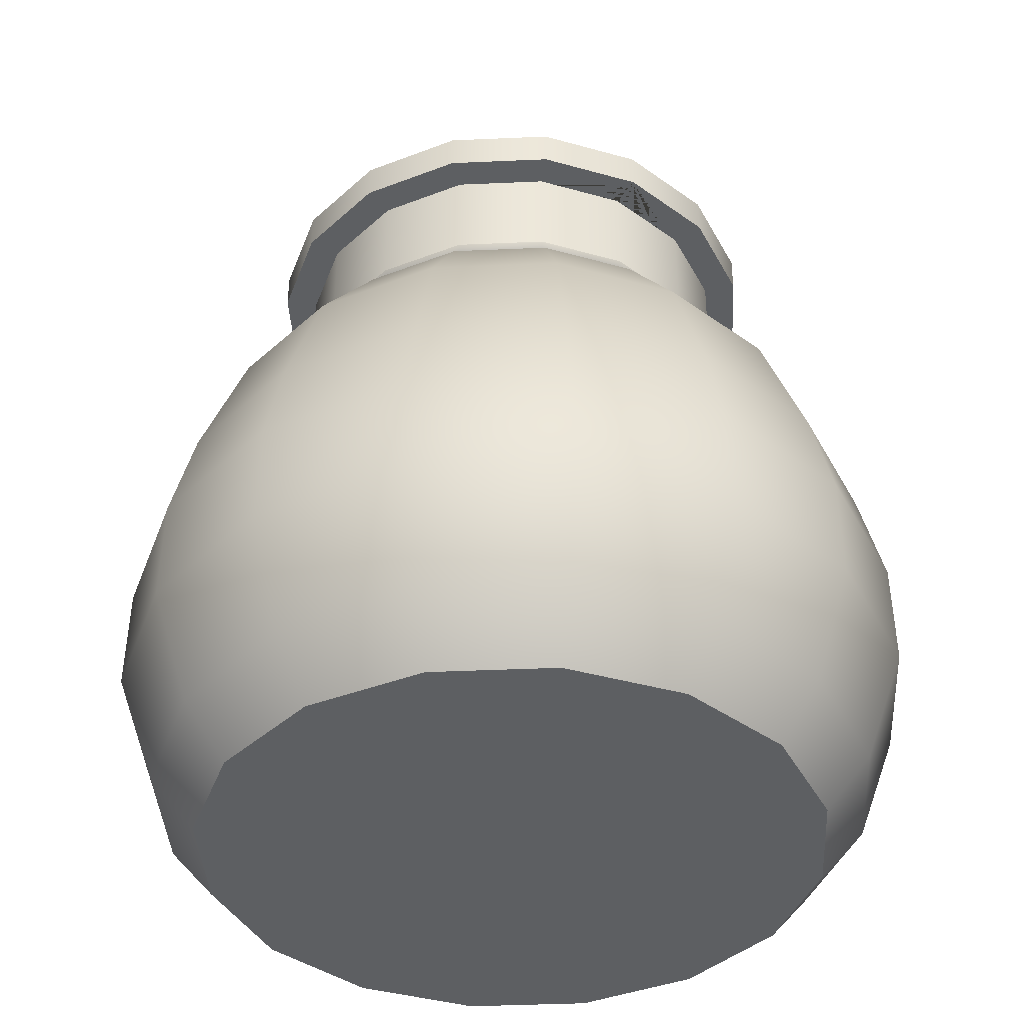
<metadata>
{"format":"obj","ext":"obj","renderer":"f3d","projection":"perspective","resolution":1024,"background":"white","views":[{"elev":-39.6,"azim":81.9,"up":"+Y"}]}
</metadata>
<code>
o SetA_Container_Style_10
v 0 0.1599 -0.06598
v 0 0.1329 -0.08675
v 0 0.07329 -0.1061
v 0 0.01462 -0.0959
v 0.02525 0.1599 -0.06095
v 0.0332 0.1329 -0.08015
v 0.03812 0.09902 -0.09203
v 0.0406 0.07329 -0.09803
v 0.04078 0.04477 -0.09845
v 0.0367 0.01462 -0.0886
v 0.04665 0.1599 -0.04665
v 0.06134 0.1329 -0.06134
v 0.07044 0.09902 -0.07044
v 0.07503 0.07329 -0.07503
v 0.07535 0.04477 -0.07535
v 0.06781 0.01462 -0.06781
v 0.06095 0.1599 -0.02525
v 0.08015 0.1329 -0.0332
v 0.09203 0.09902 -0.03812
v 0.09803 0.07329 -0.0406
v 0.09845 0.04477 -0.04078
v 0.0886 0.01462 -0.0367
v 0.06598 0.1599 0
v 0.08675 0.1329 0
v 0.09961 0.09902 0
v 0.1061 0.07329 0
v 0.1066 0.04477 0
v 0.0959 0.01462 0
v 0.06095 0.1599 0.02525
v 0.08015 0.1329 0.0332
v 0.09203 0.09902 0.03812
v 0.09803 0.07329 0.0406
v 0.09845 0.04477 0.04078
v 0.0886 0.01462 0.0367
v 0.04665 0.1599 0.04665
v 0.06134 0.1329 0.06134
v 0.07044 0.09902 0.07044
v 0.07503 0.07329 0.07503
v 0.07535 0.04477 0.07535
v 0.06781 0.01462 0.06781
v 0.02525 0.1599 0.06095
v 0.0332 0.1329 0.08015
v 0.03812 0.09902 0.09203
v 0.0406 0.07329 0.09803
v 0.04078 0.04477 0.09845
v 0.0367 0.01462 0.0886
v 0 0.1599 0.06598
v 0 0.1329 0.08675
v 0 0.09902 0.09961
v 0 0.07329 0.1061
v 0 0.04477 0.1066
v 0 0.01462 0.0959
v -0.02525 0.1599 0.06095
v -0.0332 0.1329 0.08015
v -0.03812 0.09902 0.09203
v -0.0406 0.07329 0.09803
v -0.04078 0.04477 0.09845
v -0.0367 0.01462 0.0886
v -0.04665 0.1599 0.04665
v -0.06134 0.1329 0.06134
v -0.07044 0.09902 0.07044
v -0.07503 0.07329 0.07503
v -0.07535 0.04477 0.07535
v -0.06781 0.01462 0.06781
v -0.06095 0.1599 0.02525
v -0.08015 0.1329 0.0332
v -0.09203 0.09902 0.03812
v -0.09803 0.07329 0.0406
v -0.09845 0.04477 0.04078
v -0.0886 0.01462 0.0367
v -0.06598 0.1599 -0
v -0.08675 0.1329 -0
v -0.09961 0.09902 -0
v -0.1061 0.07329 -0
v -0.1066 0.04477 -0
v -0.0959 0.01462 -0
v -0.06095 0.1599 -0.02525
v -0.08015 0.1329 -0.0332
v -0.09203 0.09902 -0.03812
v -0.09803 0.07329 -0.0406
v -0.09845 0.04477 -0.04078
v -0.0886 0.01462 -0.0367
v -0.04665 0.1599 -0.04665
v -0.06134 0.1329 -0.06134
v -0.07044 0.09902 -0.07044
v -0.07502 0.07329 -0.07503
v -0.07535 0.04477 -0.07535
v -0.06781 0.01462 -0.06781
v -0.02525 0.1599 -0.06095
v -0.0332 0.1329 -0.08015
v -0.03812 0.09902 -0.09203
v -0.0406 0.07329 -0.09803
v -0.04078 0.04477 -0.09845
v -0.0367 0.01462 -0.0886
v 0 0.09902 -0.09961
v 0 0.04477 -0.1066
v 0.02212 0.1678 -0.05341
v 0.03202 -0 -0.07729
v 0.04088 0.1678 -0.04088
v 0.05916 -0 -0.05916
v 0.05341 0.1678 -0.02212
v 0.07729 -0 -0.03202
v 0.05781 0.1678 0
v 0.08366 -0 0
v 0.05341 0.1678 0.02212
v 0.07729 -0 0.03202
v 0.04088 0.1678 0.04088
v 0.05916 -0 0.05916
v 0.02212 0.1678 0.05341
v 0.03202 -0 0.07729
v 0 0.1678 0.05781
v 0 -0 0.08366
v -0.02212 0.1678 0.05341
v -0.03202 -0 0.07729
v -0.04088 0.1678 0.04088
v -0.05916 -0 0.05916
v -0.05341 0.1678 0.02212
v -0.07729 -0 0.03202
v -0.05781 0.1678 -0
v -0.08366 -0 -0
v -0.05341 0.1678 -0.02212
v -0.07729 -0 -0.03202
v -0.04088 0.1678 -0.04088
v -0.05916 -0 -0.05916
v -0.02212 0.1678 -0.05341
v -0.03202 -0 -0.07729
v 0 0.1678 -0.05781
v 0 -0 -0.08366
v 0.02344 0.1923 -0.05659
v 0.04331 0.1923 -0.04331
v 0.05659 0.1923 -0.02344
v 0.06126 0.1923 0
v 0.05659 0.1923 0.02344
v 0.04331 0.1923 0.04331
v 0.02344 0.1923 0.05659
v 0 0.1923 0.06126
v -0.02344 0.1923 0.05659
v -0.04331 0.1923 0.04331
v -0.05659 0.1923 0.02344
v -0.06125 0.1923 -0
v -0.05659 0.1923 -0.02344
v -0.04331 0.1923 -0.04331
v -0.02344 0.1923 -0.05659
v 0 0.1923 -0.06126
v 0.0268 0.1923 -0.0647
v 0.04952 0.1923 -0.04952
v 0.0647 0.1923 -0.0268
v 0.07003 0.1923 0
v 0.0647 0.1923 0.0268
v 0.04952 0.1923 0.04952
v 0.0268 0.1923 0.0647
v 0 0.1923 0.07003
v -0.0268 0.1923 0.0647
v -0.04952 0.1923 0.04952
v -0.0647 0.1923 0.0268
v -0.07003 0.1923 -0
v -0.0647 0.1923 -0.0268
v -0.04952 0.1923 -0.04952
v -0.0268 0.1923 -0.0647
v 0 0.1923 -0.07003
v 0.0268 0.2021 -0.0647
v 0.04952 0.2021 -0.04952
v 0.0647 0.2021 -0.0268
v 0.07003 0.2021 0
v 0.0647 0.2021 0.0268
v 0.04952 0.2021 0.04952
v 0.0268 0.2021 0.0647
v 0 0.2021 0.07003
v -0.0268 0.2021 0.0647
v -0.04952 0.2021 0.04952
v -0.0647 0.2021 0.0268
v -0.07003 0.2021 -0
v -0.0647 0.2021 -0.0268
v -0.04952 0.2021 -0.04952
v -0.0268 0.2021 -0.0647
v 0 0.2021 -0.07003
v 0.02238 0.1641 -0.05404
v 0.02344 0.1671 -0.05659
v 0.02313 0.165 -0.05584
v 0.04331 0.1671 -0.04331
v 0.04136 0.1641 -0.04136
v 0.04274 0.165 -0.04274
v 0.05659 0.1671 -0.02344
v 0.05404 0.1641 -0.02238
v 0.05584 0.165 -0.02313
v 0.06126 0.1671 0
v 0.05849 0.1641 0
v 0.06045 0.165 0
v 0.05659 0.1671 0.02344
v 0.05404 0.1641 0.02238
v 0.05584 0.165 0.02313
v 0.04331 0.1671 0.04331
v 0.04136 0.1641 0.04136
v 0.04274 0.165 0.04274
v 0.02344 0.1671 0.05659
v 0.02238 0.1641 0.05404
v 0.02313 0.165 0.05584
v 0 0.1671 0.06126
v 0 0.1641 0.05849
v 0 0.165 0.06045
v -0.02344 0.1671 0.05659
v -0.02238 0.1641 0.05404
v -0.02313 0.165 0.05584
v -0.04331 0.1671 0.04331
v -0.04136 0.1641 0.04136
v -0.04274 0.165 0.04274
v -0.05659 0.1671 0.02344
v -0.05404 0.1641 0.02238
v -0.05584 0.165 0.02313
v -0.06125 0.1671 -0
v -0.05849 0.1641 -0
v -0.06045 0.165 -0
v -0.05659 0.1671 -0.02344
v -0.05404 0.1641 -0.02238
v -0.05584 0.165 -0.02313
v -0.04331 0.1671 -0.04331
v -0.04136 0.1641 -0.04136
v -0.04274 0.165 -0.04274
v -0.02344 0.1671 -0.05659
v -0.02238 0.1641 -0.05404
v -0.02313 0.165 -0.05584
v 0 0.1671 -0.06126
v 0 0.1641 -0.05849
v 0 0.165 -0.06045
v 0 0.2241 -0.01703
v 0 0.2205 -0.01892
v 0 0.2013 -0.01703
v 0.002029 0.2316 -0.00757
v 0.002945 0.2297 -0.01099
v 0.003748 0.2272 -0.01399
v 0.004407 0.2241 -0.01645
v 0.004897 0.2205 -0.01828
v 0.005199 0.2167 -0.0194
v 0.005301 0.2127 -0.01978
v 0.005199 0.2087 -0.0194
v 0.004897 0.2049 -0.01828
v 0.004407 0.2013 -0.01645
v 0.001998 0.2328 -0.00346
v 0.003919 0.2316 -0.006787
v 0.005689 0.2297 -0.009853
v 0.007241 0.2272 -0.01254
v 0.008514 0.2241 -0.01475
v 0.009461 0.2205 -0.01639
v 0.01004 0.2167 -0.0174
v 0.01024 0.2127 -0.01774
v 0.01004 0.2087 -0.0174
v 0.009461 0.2049 -0.01639
v 0.008514 0.2013 -0.01475
v 0.005542 0.2316 -0.005542
v 0.008046 0.2297 -0.008045
v 0.01024 0.2272 -0.01024
v 0.01204 0.2241 -0.01204
v 0.01338 0.2205 -0.01338
v 0.0142 0.2167 -0.0142
v 0.01448 0.2127 -0.01448
v 0.0142 0.2087 -0.0142
v 0.01338 0.2049 -0.01338
v 0.01204 0.2013 -0.01204
v 0.006787 0.2316 -0.003919
v 0.009854 0.2297 -0.005689
v 0.01254 0.2272 -0.007241
v 0.01475 0.2241 -0.008514
v 0.01639 0.2205 -0.00946
v 0.0174 0.2167 -0.01004
v 0.01774 0.2127 -0.01024
v 0.0174 0.2087 -0.01004
v 0.01639 0.2049 -0.00946
v 0.01475 0.2013 -0.008514
v 0.003859 0.2328 -0.001034
v 0.00757 0.2316 -0.002028
v 0.01099 0.2297 -0.002945
v 0.01399 0.2272 -0.003748
v 0.01645 0.2241 -0.004407
v 0.01828 0.2205 -0.004897
v 0.0194 0.2167 -0.005199
v 0.01978 0.2127 -0.005301
v 0.0194 0.2087 -0.005199
v 0.01828 0.2049 -0.004897
v 0.01645 0.2013 -0.004407
v 0.007837 0.2316 0
v 0.01138 0.2297 0
v 0.01448 0.2272 0
v 0.01703 0.2241 0
v 0.01892 0.2205 0
v 0.02009 0.2167 0
v 0.02048 0.2127 0
v 0.02009 0.2087 0
v 0.01892 0.2049 0
v 0.01703 0.2013 0
v 0.003859 0.2328 0.001034
v 0.00757 0.2316 0.002028
v 0.01099 0.2297 0.002945
v 0.01399 0.2272 0.003748
v 0.01645 0.2241 0.004407
v 0.01828 0.2205 0.004897
v 0.0194 0.2167 0.005199
v 0.01978 0.2127 0.005301
v 0.0194 0.2087 0.005199
v 0.01828 0.2049 0.004897
v 0.01645 0.2013 0.004407
v 0.006787 0.2316 0.003919
v 0.009854 0.2297 0.005689
v 0.01254 0.2272 0.007241
v 0.01475 0.2241 0.008514
v 0.01639 0.2205 0.00946
v 0.0174 0.2167 0.01004
v 0.01774 0.2127 0.01024
v 0.0174 0.2087 0.01004
v 0.01639 0.2049 0.00946
v 0.01475 0.2013 0.008514
v 0.002825 0.2328 0.002825
v 0.005542 0.2316 0.005542
v 0.008046 0.2297 0.008045
v 0.01024 0.2272 0.01024
v 0.01204 0.2241 0.01204
v 0.01338 0.2205 0.01338
v 0.0142 0.2167 0.0142
v 0.01448 0.2127 0.01448
v 0.0142 0.2087 0.0142
v 0.01338 0.2049 0.01338
v 0.01204 0.2013 0.01204
v 0.003919 0.2316 0.006787
v 0.005689 0.2297 0.009854
v 0.007241 0.2272 0.01254
v 0.008514 0.2241 0.01475
v 0.009461 0.2205 0.01639
v 0.01004 0.2167 0.0174
v 0.01024 0.2127 0.01774
v 0.01004 0.2087 0.0174
v 0.009461 0.2049 0.01639
v 0.008514 0.2013 0.01475
v 0.001034 0.2328 0.003859
v 0.002029 0.2316 0.00757
v 0.002945 0.2297 0.01099
v 0.003748 0.2272 0.01399
v 0.004407 0.2241 0.01645
v 0.004897 0.2205 0.01828
v 0.005199 0.2167 0.0194
v 0.005301 0.2127 0.01978
v 0.005199 0.2087 0.0194
v 0.004897 0.2049 0.01828
v 0.004407 0.2013 0.01645
v 0 0.2316 0.007837
v 0 0.2297 0.01138
v 0 0.2272 0.01448
v 0 0.2241 0.01703
v 0 0.2205 0.01892
v 0 0.2167 0.02009
v 0 0.2127 0.02048
v 0 0.2087 0.02009
v 0 0.2049 0.01892
v 0 0.2013 0.01703
v -0.001034 0.2328 0.003859
v -0.002028 0.2316 0.00757
v -0.002945 0.2297 0.01099
v -0.003748 0.2272 0.01399
v -0.004407 0.2241 0.01645
v -0.004897 0.2205 0.01828
v -0.005198 0.2167 0.0194
v -0.0053 0.2127 0.01978
v -0.005198 0.2087 0.0194
v -0.004897 0.2049 0.01828
v -0.004407 0.2013 0.01645
v 0 0.2332 0
v -0.003918 0.2316 0.006787
v -0.005689 0.2297 0.009853
v -0.00724 0.2272 0.01254
v -0.008514 0.2241 0.01475
v -0.00946 0.2205 0.01639
v -0.01004 0.2167 0.0174
v -0.01024 0.2127 0.01774
v -0.01004 0.2087 0.0174
v -0.00946 0.2049 0.01639
v -0.008514 0.2013 0.01475
v -0.005542 0.2316 0.005542
v -0.008045 0.2297 0.008045
v -0.01024 0.2272 0.01024
v -0.01204 0.2241 0.01204
v -0.01338 0.2205 0.01338
v -0.0142 0.2167 0.0142
v -0.01448 0.2127 0.01448
v -0.0142 0.2087 0.0142
v -0.01338 0.2049 0.01338
v -0.01204 0.2013 0.01204
v -0.00346 0.2328 0.001998
v -0.006787 0.2316 0.003919
v -0.009853 0.2297 0.005689
v -0.01254 0.2272 0.007241
v -0.01475 0.2241 0.008514
v -0.01639 0.2205 0.00946
v -0.0174 0.2167 0.01004
v -0.01774 0.2127 0.01024
v -0.0174 0.2087 0.01004
v -0.01639 0.2049 0.00946
v -0.01475 0.2013 0.008514
v -0.00757 0.2316 0.002028
v -0.01099 0.2297 0.002945
v -0.01399 0.2272 0.003748
v -0.01645 0.2241 0.004407
v -0.01828 0.2205 0.004897
v -0.0194 0.2167 0.005199
v -0.01978 0.2127 0.005301
v -0.0194 0.2087 0.005199
v -0.01828 0.2049 0.004897
v -0.01645 0.2013 0.004407
v -0.003995 0.2328 0
v -0.007837 0.2316 0
v -0.01138 0.2297 0
v -0.01448 0.2272 0
v -0.01703 0.2241 -0
v -0.01892 0.2205 -0
v -0.02009 0.2167 0
v -0.02048 0.2127 -0
v -0.02009 0.2087 0
v -0.01892 0.2049 -0
v -0.01703 0.2013 -0
v -0.00757 0.2316 -0.002028
v -0.01099 0.2297 -0.002945
v -0.01399 0.2272 -0.003748
v -0.01645 0.2241 -0.004407
v -0.01828 0.2205 -0.004897
v -0.0194 0.2167 -0.005199
v -0.01978 0.2127 -0.005301
v -0.0194 0.2087 -0.005199
v -0.01828 0.2049 -0.004897
v -0.01645 0.2013 -0.004407
v -0.00346 0.2328 -0.001998
v -0.006787 0.2316 -0.003919
v -0.009853 0.2297 -0.005689
v -0.01254 0.2272 -0.007241
v -0.01475 0.2241 -0.008514
v -0.01639 0.2205 -0.00946
v -0.0174 0.2167 -0.01004
v -0.01774 0.2127 -0.01024
v -0.0174 0.2087 -0.01004
v -0.01639 0.2049 -0.00946
v -0.01475 0.2013 -0.008514
v -0.005542 0.2316 -0.005542
v -0.008045 0.2297 -0.008045
v -0.01024 0.2272 -0.01024
v -0.01204 0.2241 -0.01204
v -0.01338 0.2205 -0.01338
v -0.0142 0.2167 -0.0142
v -0.01448 0.2127 -0.01448
v -0.0142 0.2087 -0.0142
v -0.01338 0.2049 -0.01338
v -0.01204 0.2013 -0.01204
v -0.001997 0.2328 -0.00346
v -0.003918 0.2316 -0.006787
v -0.005689 0.2297 -0.009853
v -0.00724 0.2272 -0.01254
v -0.008514 0.2241 -0.01475
v -0.00946 0.2205 -0.01639
v -0.01004 0.2167 -0.0174
v -0.01024 0.2127 -0.01774
v -0.01004 0.2087 -0.0174
v -0.00946 0.2049 -0.01639
v -0.008514 0.2013 -0.01475
v -0.002028 0.2316 -0.00757
v -0.002945 0.2297 -0.01099
v -0.003748 0.2272 -0.01399
v -0.004407 0.2241 -0.01645
v -0.004897 0.2205 -0.01828
v -0.005198 0.2167 -0.0194
v -0.0053 0.2127 -0.01978
v -0.005198 0.2087 -0.0194
v -0.004897 0.2049 -0.01828
v -0.004407 0.2013 -0.01645
v 0 0.2328 -0.003995
v 0 0.2316 -0.007837
v 0 0.2297 -0.01138
v 0 0.2272 -0.01448
v 0 0.2167 -0.02009
v 0 0.2127 -0.02048
v 0 0.2087 -0.02009
v 0 0.2049 -0.01892
f 2 1 5 6
f 95 2 6 7
f 3 95 7 8
f 96 3 8 9
f 4 96 9 10
f 98 10 16 100
f 6 5 11 12
f 7 6 12 13
f 8 7 13 14
f 9 8 14 15
f 10 9 15 16
f 15 14 20 21
f 16 15 21 22
f 12 11 17 18
f 13 12 18 19
f 14 13 19 20
f 18 17 23 24
f 19 18 24 25
f 20 19 25 26
f 21 20 26 27
f 22 21 27 28
f 28 27 33 34
f 24 23 29 30
f 25 24 30 31
f 26 25 31 32
f 27 26 32 33
f 30 29 35 36
f 31 30 36 37
f 32 31 37 38
f 33 32 38 39
f 34 33 39 40
f 40 39 45 46
f 36 35 41 42
f 37 36 42 43
f 38 37 43 44
f 39 38 44 45
f 43 42 48 49
f 44 43 49 50
f 45 44 50 51
f 46 45 51 52
f 42 41 47 48
f 48 47 53 54
f 49 48 54 55
f 50 49 55 56
f 51 50 56 57
f 52 51 57 58
f 55 54 60 61
f 56 55 61 62
f 57 56 62 63
f 58 57 63 64
f 54 53 59 60
f 60 59 65 66
f 61 60 66 67
f 62 61 67 68
f 63 62 68 69
f 64 63 69 70
f 68 67 73 74
f 69 68 74 75
f 70 69 75 76
f 66 65 71 72
f 67 66 72 73
f 72 71 77 78
f 73 72 78 79
f 74 73 79 80
f 75 74 80 81
f 76 75 81 82
f 81 80 86 87
f 82 81 87 88
f 78 77 83 84
f 79 78 84 85
f 80 79 85 86
f 84 83 89 90
f 85 84 90 91
f 86 85 91 92
f 87 86 92 93
f 88 87 93 94
f 93 92 3 96
f 94 93 96 4
f 90 89 1 2
f 91 90 2 95
f 92 91 95 3
f 83 123 125 89
f 71 119 121 77
f 47 111 113 53
f 23 103 105 29
f 59 115 117 65
f 35 107 109 41
f 128 4 10 98
f 11 99 101 17
f 53 113 115 59
f 65 117 119 71
f 89 125 127 1
f 77 121 123 83
f 29 105 107 35
f 41 109 111 47
f 17 101 103 23
f 120 76 82 122
f 100 16 22 102
f 126 94 4 128
f 122 82 88 124
f 118 70 76 120
f 110 46 52 112
f 102 22 28 104
f 114 58 64 116
f 106 34 40 108
f 1 127 97 5
f 112 52 58 114
f 124 88 94 126
f 104 28 34 106
f 116 64 70 118
f 108 40 46 110
f 5 97 99 11
f 98 100 102 104 106 108 110 112 114 116 118 120 122 124 126 128
f 178 129 130 180
f 147 148 132 131 130 129 144 143 142 141 140 139 138 137 136 135 134 150 151 152 153 154 155 156 157 158 159 160 145 146
f 147 163 164 148
f 155 171 172 156
f 148 164 165 149
f 156 172 173 157
f 149 165 166 150
f 157 173 174 158
f 150 166 167 151
f 158 174 175 159
f 151 167 168 152
f 159 175 176 160
f 152 168 169 153
f 145 161 162 146
f 160 176 161 145
f 153 169 170 154
f 146 162 163 147
f 154 170 171 155
f 162 161 176 175 174 173 172 171 170 169 168 167 166 165 164 163
f 201 137 138 204
f 180 130 131 183
f 204 138 139 207
f 183 131 132 186
f 207 139 140 210
f 186 132 133 189
f 210 140 141 213
f 189 133 134 192
f 213 141 142 216
f 192 134 135 195
f 216 142 143 219
f 195 135 136 198
f 219 143 144 222
f 198 136 137 201
f 222 144 129 178
f 181 177 179 182
f 182 179 178 180
f 184 181 182 185
f 185 182 180 183
f 187 184 185 188
f 188 185 183 186
f 190 187 188 191
f 191 188 186 189
f 193 190 191 194
f 194 191 189 192
f 196 193 194 197
f 197 194 192 195
f 199 196 197 200
f 200 197 195 198
f 202 199 200 203
f 203 200 198 201
f 205 202 203 206
f 206 203 201 204
f 208 205 206 209
f 209 206 204 207
f 211 208 209 212
f 212 209 207 210
f 214 211 212 215
f 215 212 210 213
f 217 214 215 218
f 218 215 213 216
f 220 217 218 221
f 221 218 216 219
f 223 220 221 224
f 224 221 219 222
f 177 223 224 179
f 179 224 222 178
f 474 473 233 234
f 475 474 234 235
f 470 469 228
f 476 475 235 236
f 471 470 228 229
f 227 476 236 237
f 472 471 229 230
f 225 472 230 231
f 226 225 231 232
f 473 226 232 233
f 233 232 243 244
f 234 233 244 245
f 469 364 238
f 235 234 245 246
f 228 469 238 239
f 236 235 246 247
f 229 228 239 240
f 237 236 247 248
f 230 229 240 241
f 231 230 241 242
f 232 231 242 243
f 240 239 249 250
f 248 247 257 258
f 241 240 250 251
f 242 241 251 252
f 243 242 252 253
f 244 243 253 254
f 245 244 254 255
f 246 245 255 256
f 239 238 249
f 247 246 256 257
f 254 253 263 264
f 255 254 264 265
f 238 364 269
f 256 255 265 266
f 249 238 269 259
f 257 256 266 267
f 250 249 259 260
f 258 257 267 268
f 251 250 260 261
f 252 251 261 262
f 253 252 262 263
f 268 267 278 279
f 261 260 271 272
f 262 261 272 273
f 263 262 273 274
f 264 263 274 275
f 265 264 275 276
f 266 265 276 277
f 259 269 270
f 267 266 277 278
f 260 259 270 271
f 276 275 285 286
f 269 364 290
f 277 276 286 287
f 270 269 290 280
f 278 277 287 288
f 271 270 280 281
f 279 278 288 289
f 272 271 281 282
f 273 272 282 283
f 274 273 283 284
f 275 274 284 285
f 282 281 292 293
f 283 282 293 294
f 284 283 294 295
f 285 284 295 296
f 286 285 296 297
f 287 286 297 298
f 280 290 291
f 288 287 298 299
f 281 280 291 292
f 289 288 299 300
f 297 296 306 307
f 290 364 311
f 298 297 307 308
f 291 290 311 301
f 299 298 308 309
f 292 291 301 302
f 300 299 309 310
f 293 292 302 303
f 294 293 303 304
f 295 294 304 305
f 296 295 305 306
f 304 303 314 315
f 305 304 315 316
f 306 305 316 317
f 307 306 317 318
f 308 307 318 319
f 301 311 312
f 309 308 319 320
f 302 301 312 313
f 310 309 320 321
f 303 302 313 314
f 319 318 328 329
f 312 311 332 322
f 320 319 329 330
f 313 312 322 323
f 321 320 330 331
f 314 313 323 324
f 315 314 324 325
f 316 315 325 326
f 317 316 326 327
f 318 317 327 328
f 311 364 332
f 326 325 336 337
f 327 326 337 338
f 328 327 338 339
f 329 328 339 340
f 322 332 333
f 330 329 340 341
f 323 322 333 334
f 331 330 341 342
f 324 323 334 335
f 325 324 335 336
f 333 332 353 343
f 341 340 350 351
f 334 333 343 344
f 342 341 351 352
f 335 334 344 345
f 336 335 345 346
f 337 336 346 347
f 338 337 347 348
f 339 338 348 349
f 332 364 353
f 340 339 349 350
f 347 346 357 358
f 348 347 358 359
f 349 348 359 360
f 350 349 360 361
f 343 353 354
f 351 350 361 362
f 344 343 354 355
f 352 351 362 363
f 345 344 355 356
f 346 345 356 357
f 362 361 372 373
f 355 354 365 366
f 363 362 373 374
f 356 355 366 367
f 357 356 367 368
f 358 357 368 369
f 359 358 369 370
f 360 359 370 371
f 361 360 371 372
f 354 353 365
f 370 369 379 380
f 371 370 380 381
f 353 364 385
f 372 371 381 382
f 365 353 385 375
f 373 372 382 383
f 366 365 375 376
f 374 373 383 384
f 367 366 376 377
f 368 367 377 378
f 369 368 378 379
f 376 375 386 387
f 384 383 394 395
f 377 376 387 388
f 378 377 388 389
f 379 378 389 390
f 380 379 390 391
f 381 380 391 392
f 382 381 392 393
f 375 385 386
f 383 382 393 394
f 391 390 400 401
f 392 391 401 402
f 393 392 402 403
f 386 385 396
f 394 393 403 404
f 387 386 396 397
f 395 394 404 405
f 388 387 397 398
f 389 388 398 399
f 390 389 399 400
f 405 404 415 416
f 398 397 408 409
f 399 398 409 410
f 400 399 410 411
f 401 400 411 412
f 402 401 412 413
f 385 364 406
f 403 402 413 414
f 396 385 406 407
f 404 403 414 415
f 397 396 407 408
f 413 412 422 423
f 414 413 423 424
f 407 406 417
f 415 414 424 425
f 408 407 417 418
f 416 415 425 426
f 409 408 418 419
f 410 409 419 420
f 411 410 420 421
f 412 411 421 422
f 420 419 430 431
f 421 420 431 432
f 422 421 432 433
f 423 422 433 434
f 406 364 427
f 424 423 434 435
f 417 406 427 428
f 425 424 435 436
f 418 417 428 429
f 426 425 436 437
f 419 418 429 430
f 435 434 444 445
f 428 427 438
f 436 435 445 446
f 429 428 438 439
f 437 436 446 447
f 430 429 439 440
f 431 430 440 441
f 432 431 441 442
f 433 432 442 443
f 434 433 443 444
f 441 440 451 452
f 442 441 452 453
f 443 442 453 454
f 444 443 454 455
f 427 364 448
f 445 444 455 456
f 438 427 448 449
f 446 445 456 457
f 439 438 449 450
f 447 446 457 458
f 440 439 450 451
f 456 455 465 466
f 449 448 459
f 457 456 466 467
f 450 449 459 460
f 458 457 467 468
f 451 450 460 461
f 452 451 461 462
f 453 452 462 463
f 454 453 463 464
f 455 454 464 465
f 149 150 134 133 132 148
f 463 462 225 226
f 464 463 226 473
f 465 464 473 474
f 448 364 469
f 466 465 474 475
f 459 448 469 470
f 467 466 475 476
f 460 459 470 471
f 468 467 476 227
f 461 460 471 472
f 462 461 472 225

</code>
